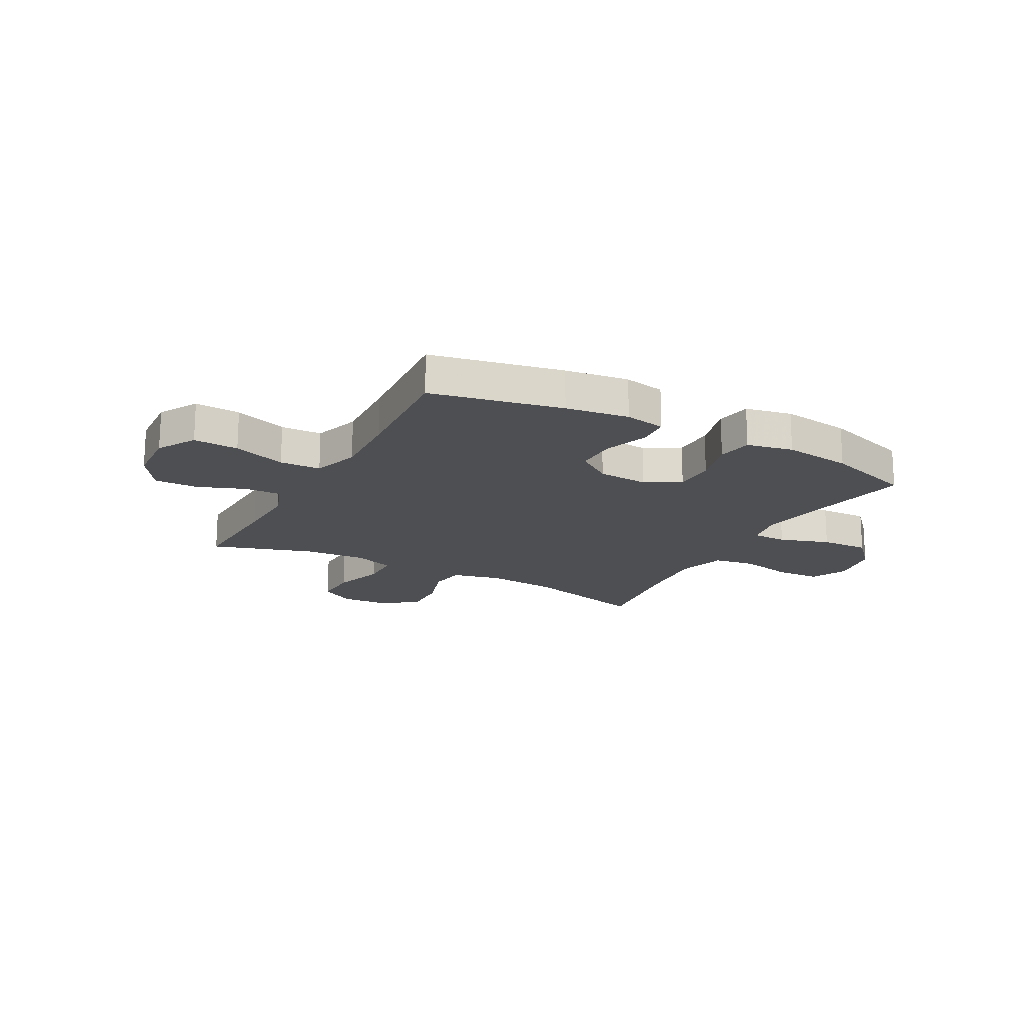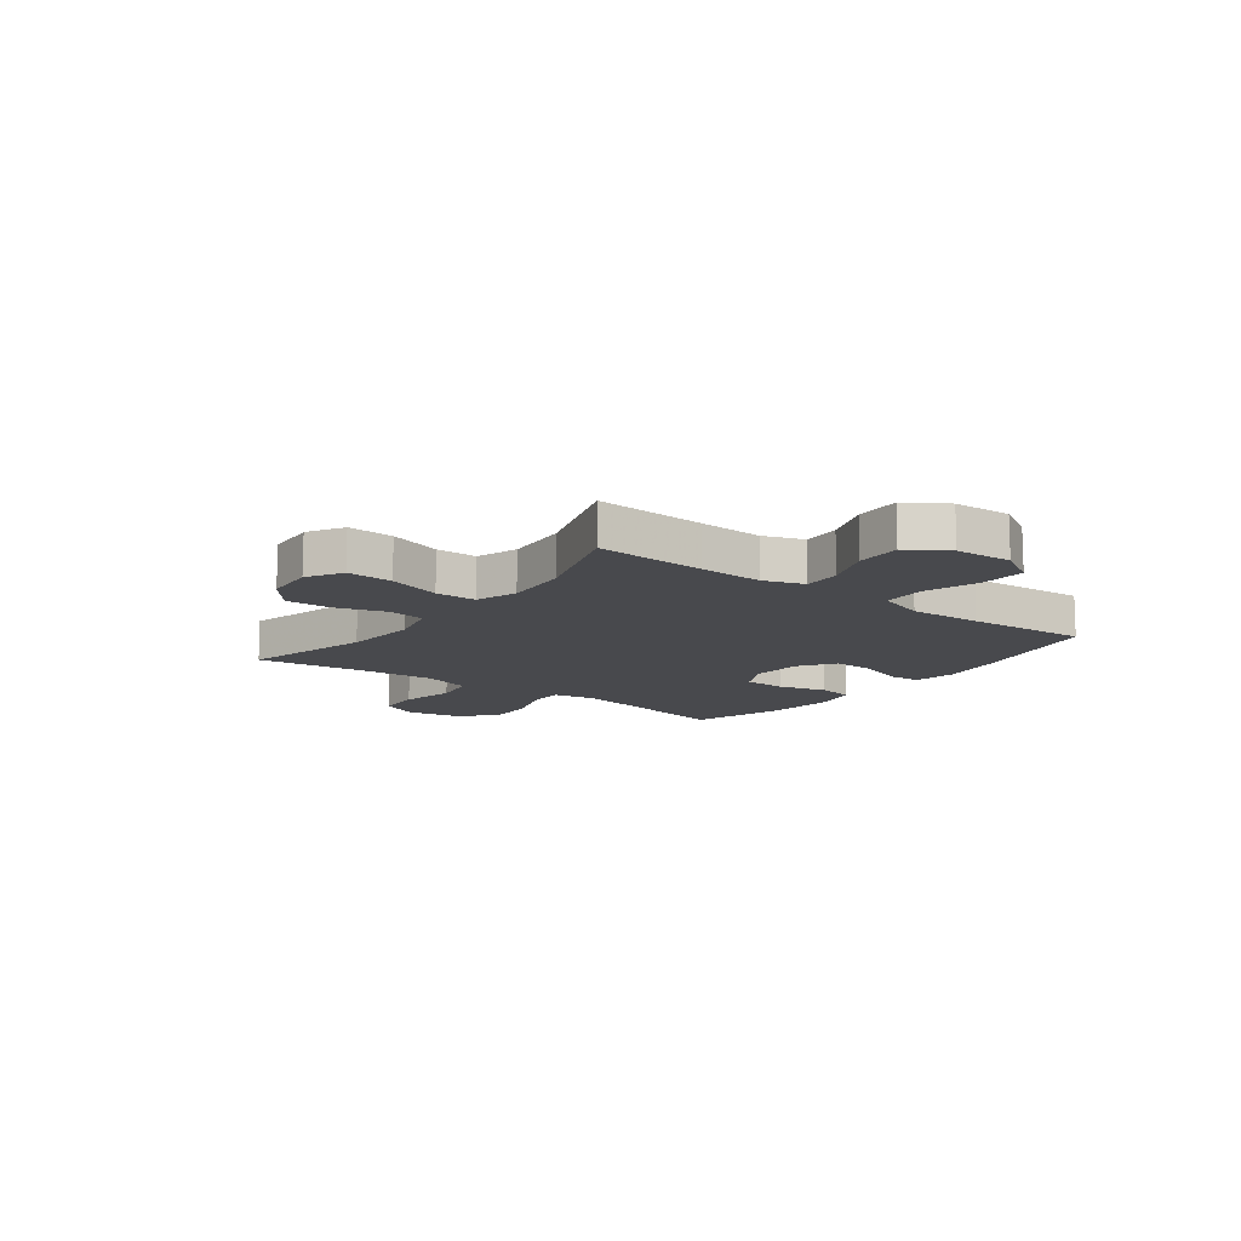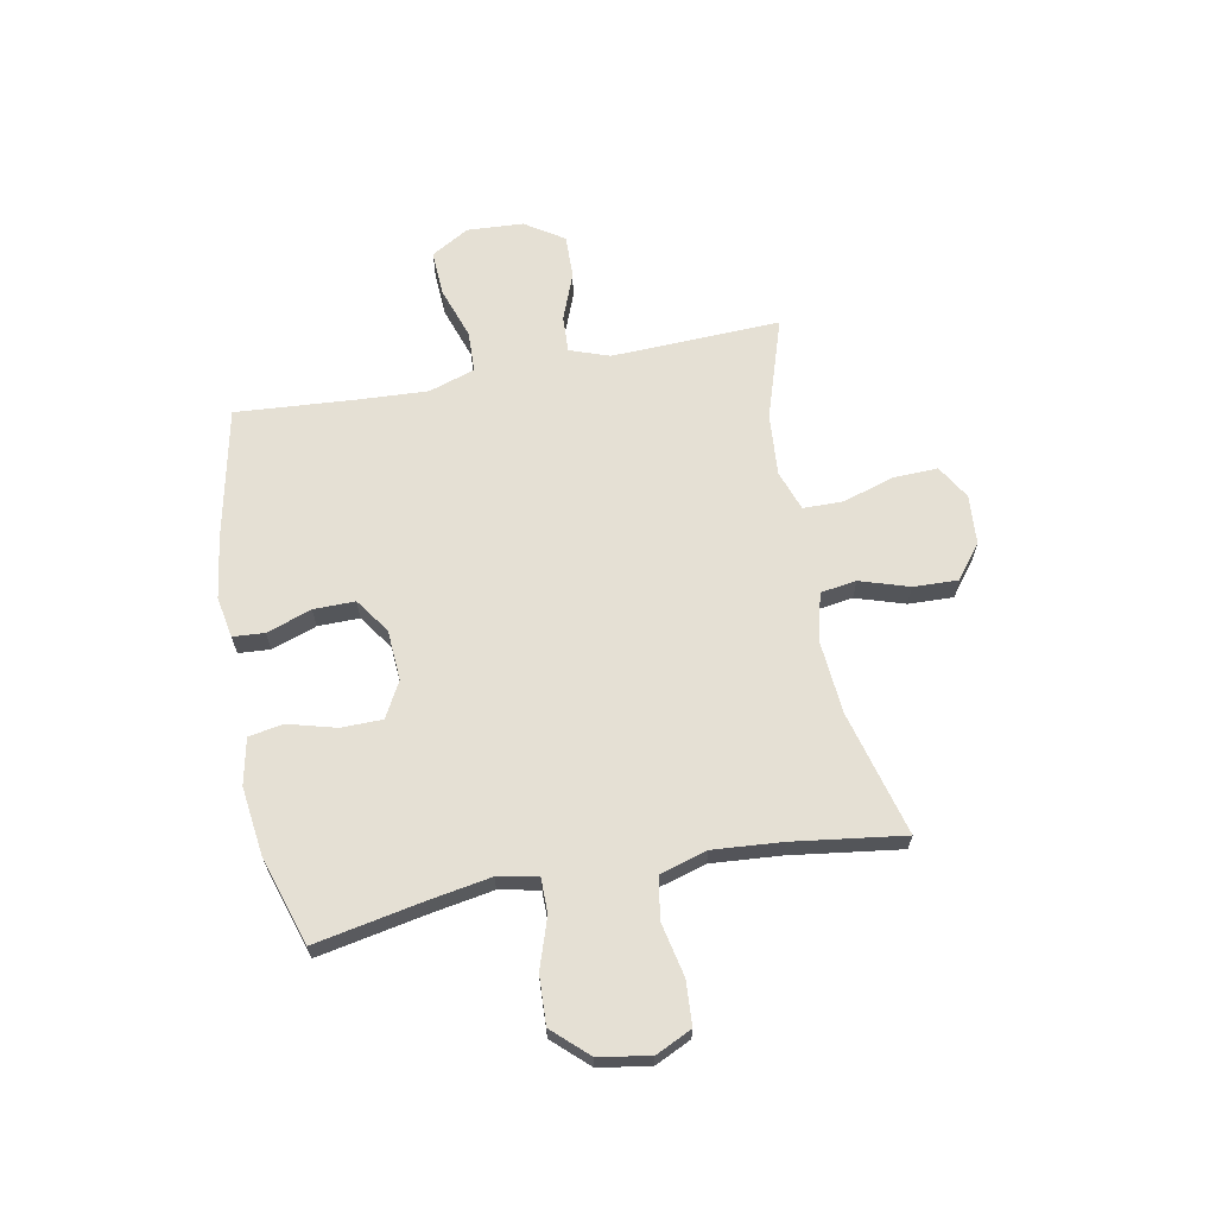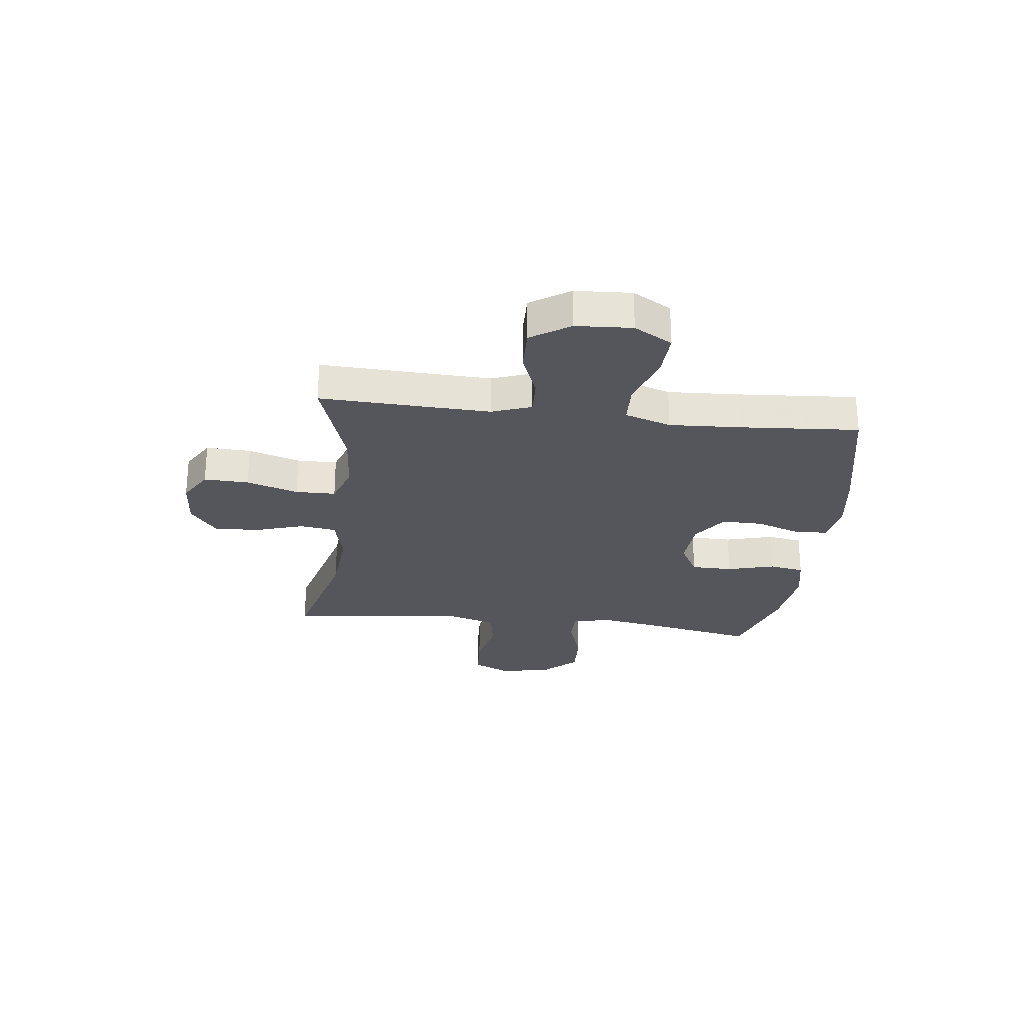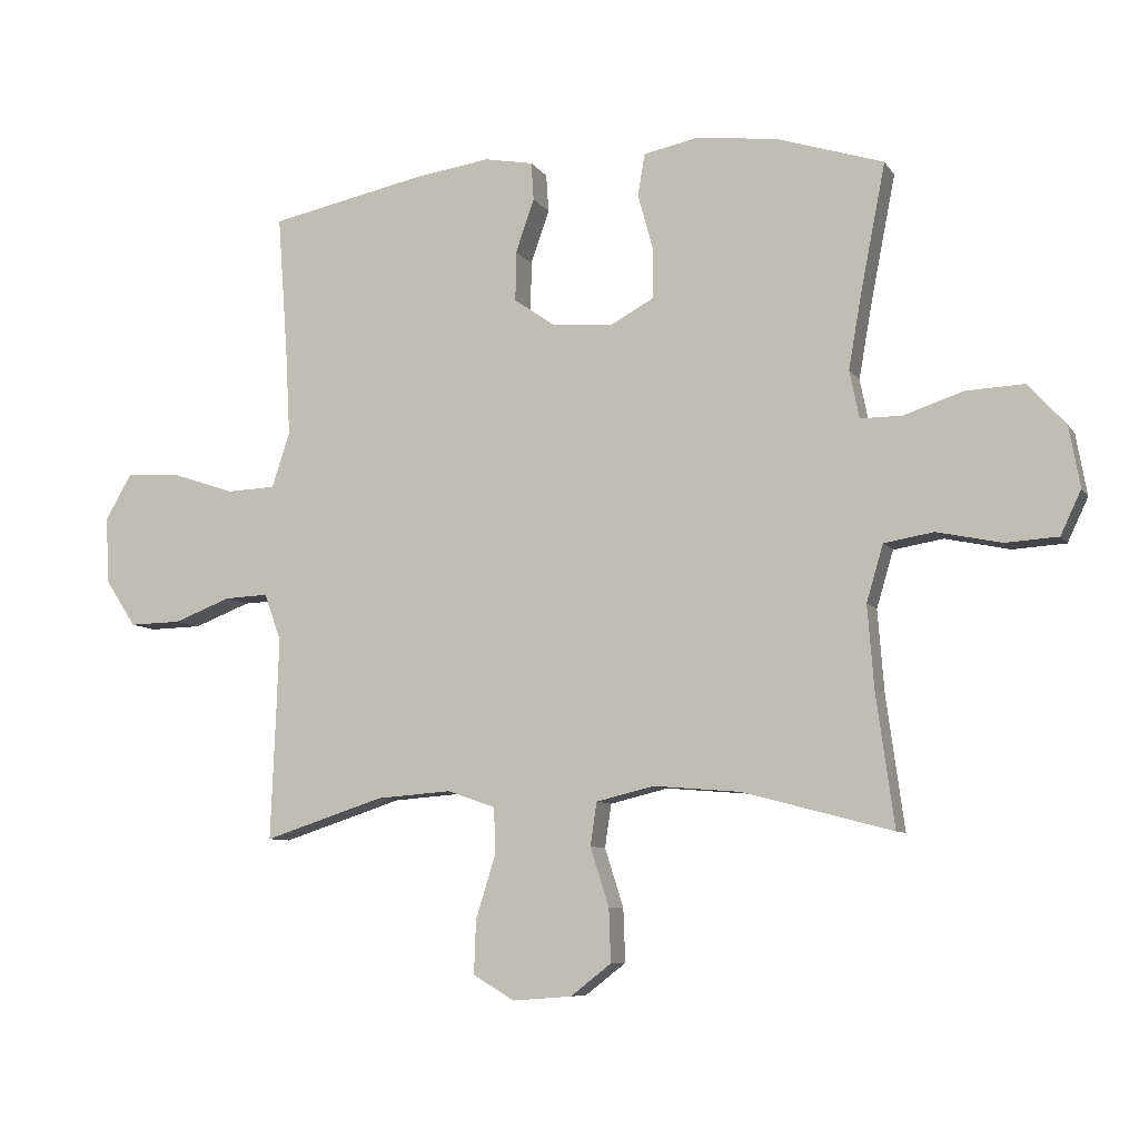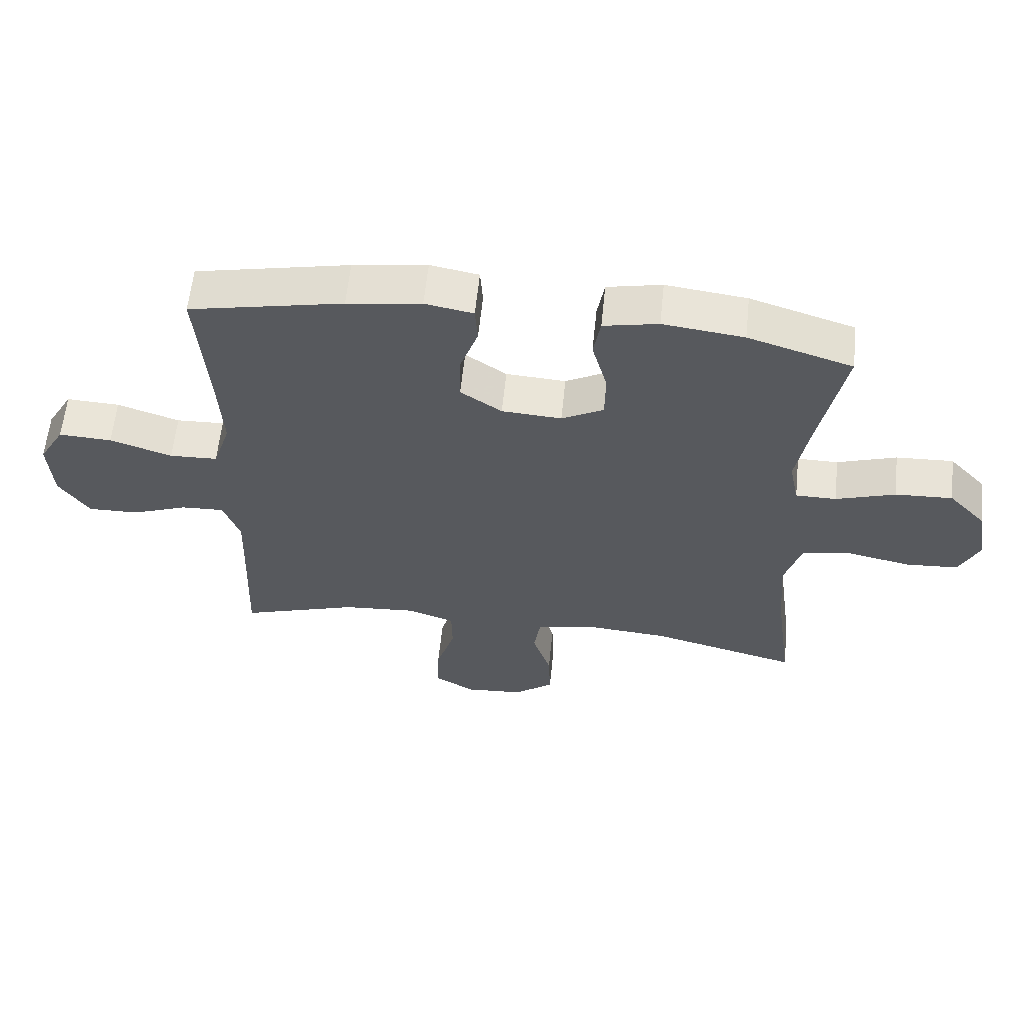
<metadata>
{"format":"obj","ext":"obj","renderer":"f3d","projection":"perspective","resolution":1024,"background":"white","views":[{"elev":-18.1,"azim":-28.6,"up":"+Y"},{"elev":-12.5,"azim":-127.1,"up":"+Y"},{"elev":65.2,"azim":79.2,"up":"+Y"},{"elev":-26.3,"azim":-96.8,"up":"+Y"},{"elev":-7.9,"azim":19.2,"up":"+Z"},{"elev":60.4,"azim":5.9,"up":"+Z"}]}
</metadata>
<code>
v 0.5 0.07 -0.5
v 0.268 0.07 -0.439
v 0.133 0.07 -0.428
v 0.043 0.07 -0.45
v 0.033 0.07 -0.517
v 0.062 0.07 -0.608
v 0.065 0.07 -0.691
v 0.002 0.07 -0.74
v -0.09 0.07 -0.747
v -0.154 0.07 -0.709
v -0.151 0.07 -0.626
v -0.121 0.07 -0.53
v -0.122 0.07 -0.456
v -0.197 0.07 -0.43
v -0.313 0.07 -0.439
v -0.5 0.07 -0.5
v -0.492 0.07 -0.301
v -0.488 0.07 -0.185
v -0.514 0.07 -0.112
v -0.582 0.07 -0.115
v -0.67 0.07 -0.149
v -0.751 0.07 -0.151
v -0.798 0.07 -0.079
v -0.804 0.07 0.025
v -0.763 0.07 0.096
v -0.679 0.07 0.092
v -0.581 0.07 0.059
v -0.505 0.07 0.062
v -0.477 0.07 0.148
v -0.484 0.07 0.28
v -0.5 0.07 0.5
v -0.257 0.07 0.551
v -0.14 0.07 0.568
v -0.064 0.07 0.554
v -0.06 0.07 0.495
v -0.089 0.07 0.412
v -0.09 0.07 0.335
v -0.025 0.07 0.29
v 0.069 0.07 0.284
v 0.135 0.07 0.32
v 0.136 0.07 0.397
v 0.112 0.07 0.485
v 0.123 0.07 0.55
v 0.209 0.07 0.568
v 0.336 0.07 0.552
v 0.5 0.07 0.5
v 0.461 0.07 0.3
v 0.441 0.07 0.185
v 0.456 0.07 0.111
v 0.52 0.07 0.111
v 0.613 0.07 0.142
v 0.703 0.07 0.146
v 0.762 0.07 0.082
v 0.779 0.07 -0.013
v 0.747 0.07 -0.081
v 0.665 0.07 -0.086
v 0.565 0.07 -0.065
v 0.488 0.07 -0.078
v 0.462 0.07 -0.166
v 0.472 0.07 -0.294
v 0.5 0 -0.5
v 0.268 0 -0.439
v 0.133 0 -0.428
v 0.043 0 -0.45
v 0.033 0 -0.517
v 0.062 0 -0.608
v 0.065 0 -0.691
v 0.002 0 -0.74
v -0.09 0 -0.747
v -0.154 0 -0.709
v -0.151 0 -0.626
v -0.121 0 -0.53
v -0.122 0 -0.456
v -0.197 0 -0.43
v -0.313 0 -0.439
v -0.5 0 -0.5
v -0.492 0 -0.301
v -0.488 0 -0.185
v -0.514 0 -0.112
v -0.582 0 -0.115
v -0.67 0 -0.149
v -0.751 0 -0.151
v -0.798 0 -0.079
v -0.804 0 0.025
v -0.763 0 0.096
v -0.679 0 0.092
v -0.581 0 0.059
v -0.505 0 0.062
v -0.477 0 0.148
v -0.484 0 0.28
v -0.5 0 0.5
v -0.257 0 0.551
v -0.14 0 0.568
v -0.064 0 0.554
v -0.06 0 0.495
v -0.089 0 0.412
v -0.09 0 0.335
v -0.025 0 0.29
v 0.069 0 0.284
v 0.135 0 0.32
v 0.136 0 0.397
v 0.112 0 0.485
v 0.123 0 0.55
v 0.209 0 0.568
v 0.336 0 0.552
v 0.5 0 0.5
v 0.461 0 0.3
v 0.441 0 0.185
v 0.456 0 0.111
v 0.52 0 0.111
v 0.613 0 0.142
v 0.703 0 0.146
v 0.762 0 0.082
v 0.779 0 -0.013
v 0.747 0 -0.081
v 0.665 0 -0.086
v 0.565 0 -0.065
v 0.488 0 -0.078
v 0.462 0 -0.166
v 0.472 0 -0.294
f 55 56 57
f 54 55 57
f 53 54 57
f 52 53 57
f 51 52 57
f 50 51 57
f 49 50 57 58
f 48 49 58 59
f 45 46 47
f 44 45 47
f 43 44 47
f 42 43 47
f 41 42 47
f 40 41 47 48
f 39 40 48 59
f 34 35 36
f 33 34 36
f 32 33 36
f 31 32 36
f 30 31 36
f 29 30 36 37
f 28 29 37 38
f 25 26 27
f 24 25 27
f 23 24 27
f 22 23 27
f 21 22 27
f 20 21 27
f 19 20 27 28
f 39 59 60
f 38 39 60
f 28 38 60
f 19 28 60
f 18 19 60
f 10 11 12
f 9 10 12
f 8 9 12
f 7 8 12
f 6 7 12
f 5 6 12
f 4 5 12 13
f 3 4 13 14
f 18 60 1 2
f 17 18 2 3
f 15 16 17
f 14 15 17
f 3 14 17
f 117 116 115
f 117 115 114
f 117 114 113
f 117 113 112
f 117 112 111
f 117 111 110
f 118 117 110 109
f 119 118 109 108
f 107 106 105
f 107 105 104
f 107 104 103
f 107 103 102
f 107 102 101
f 108 107 101 100
f 119 108 100 99
f 96 95 94
f 96 94 93
f 96 93 92
f 96 92 91
f 96 91 90
f 97 96 90 89
f 98 97 89 88
f 87 86 85
f 87 85 84
f 87 84 83
f 87 83 82
f 87 82 81
f 87 81 80
f 88 87 80 79
f 120 119 99
f 120 99 98
f 120 98 88
f 120 88 79
f 120 79 78
f 72 71 70
f 72 70 69
f 72 69 68
f 72 68 67
f 72 67 66
f 72 66 65
f 73 72 65 64
f 74 73 64 63
f 62 61 120 78
f 63 62 78 77
f 77 76 75
f 77 75 74
f 77 74 63
f 1 61 62 2
f 2 62 63 3
f 3 63 64 4
f 4 64 65 5
f 5 65 66 6
f 6 66 67 7
f 7 67 68 8
f 8 68 69 9
f 9 69 70 10
f 10 70 71 11
f 11 71 72 12
f 12 72 73 13
f 13 73 74 14
f 14 74 75 15
f 15 75 76 16
f 16 76 77 17
f 17 77 78 18
f 18 78 79 19
f 19 79 80 20
f 20 80 81 21
f 21 81 82 22
f 22 82 83 23
f 23 83 84 24
f 24 84 85 25
f 25 85 86 26
f 26 86 87 27
f 27 87 88 28
f 28 88 89 29
f 29 89 90 30
f 30 90 91 31
f 31 91 92 32
f 32 92 93 33
f 33 93 94 34
f 34 94 95 35
f 35 95 96 36
f 36 96 97 37
f 37 97 98 38
f 38 98 99 39
f 39 99 100 40
f 40 100 101 41
f 41 101 102 42
f 42 102 103 43
f 43 103 104 44
f 44 104 105 45
f 45 105 106 46
f 46 106 107 47
f 47 107 108 48
f 48 108 109 49
f 49 109 110 50
f 50 110 111 51
f 51 111 112 52
f 52 112 113 53
f 53 113 114 54
f 54 114 115 55
f 55 115 116 56
f 56 116 117 57
f 57 117 118 58
f 58 118 119 59
f 59 119 120 60
f 60 120 61 1

</code>
